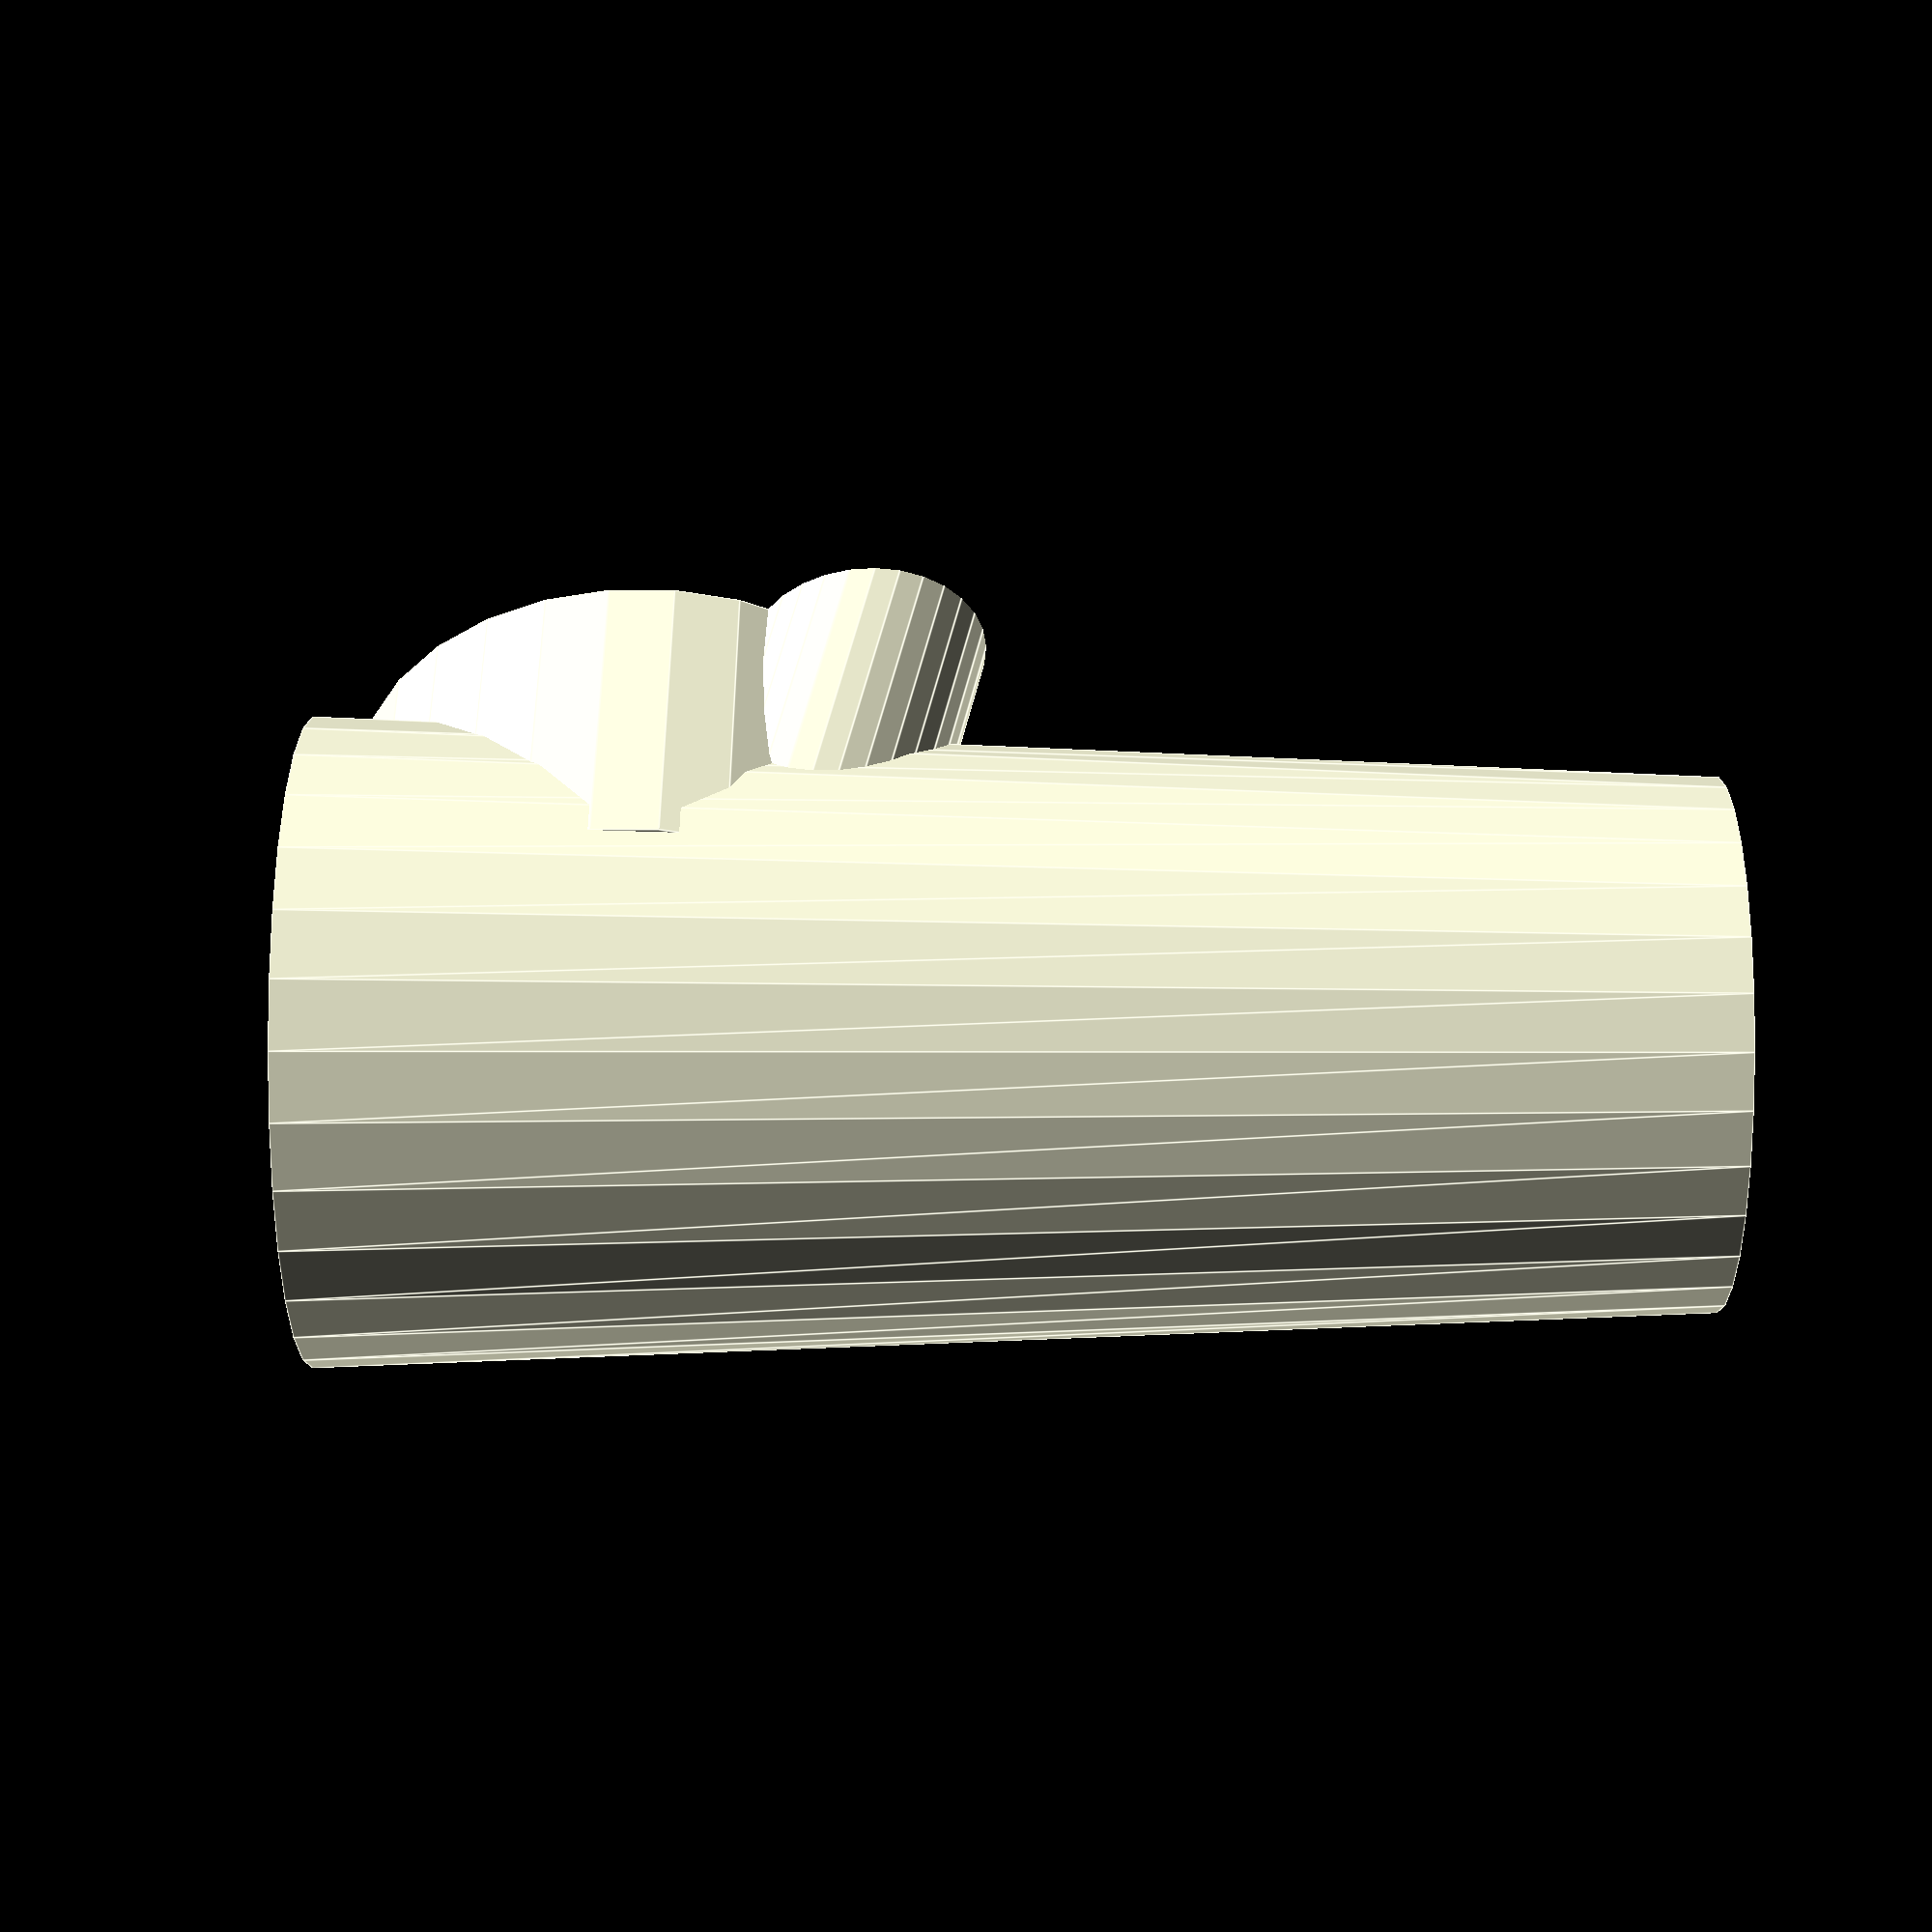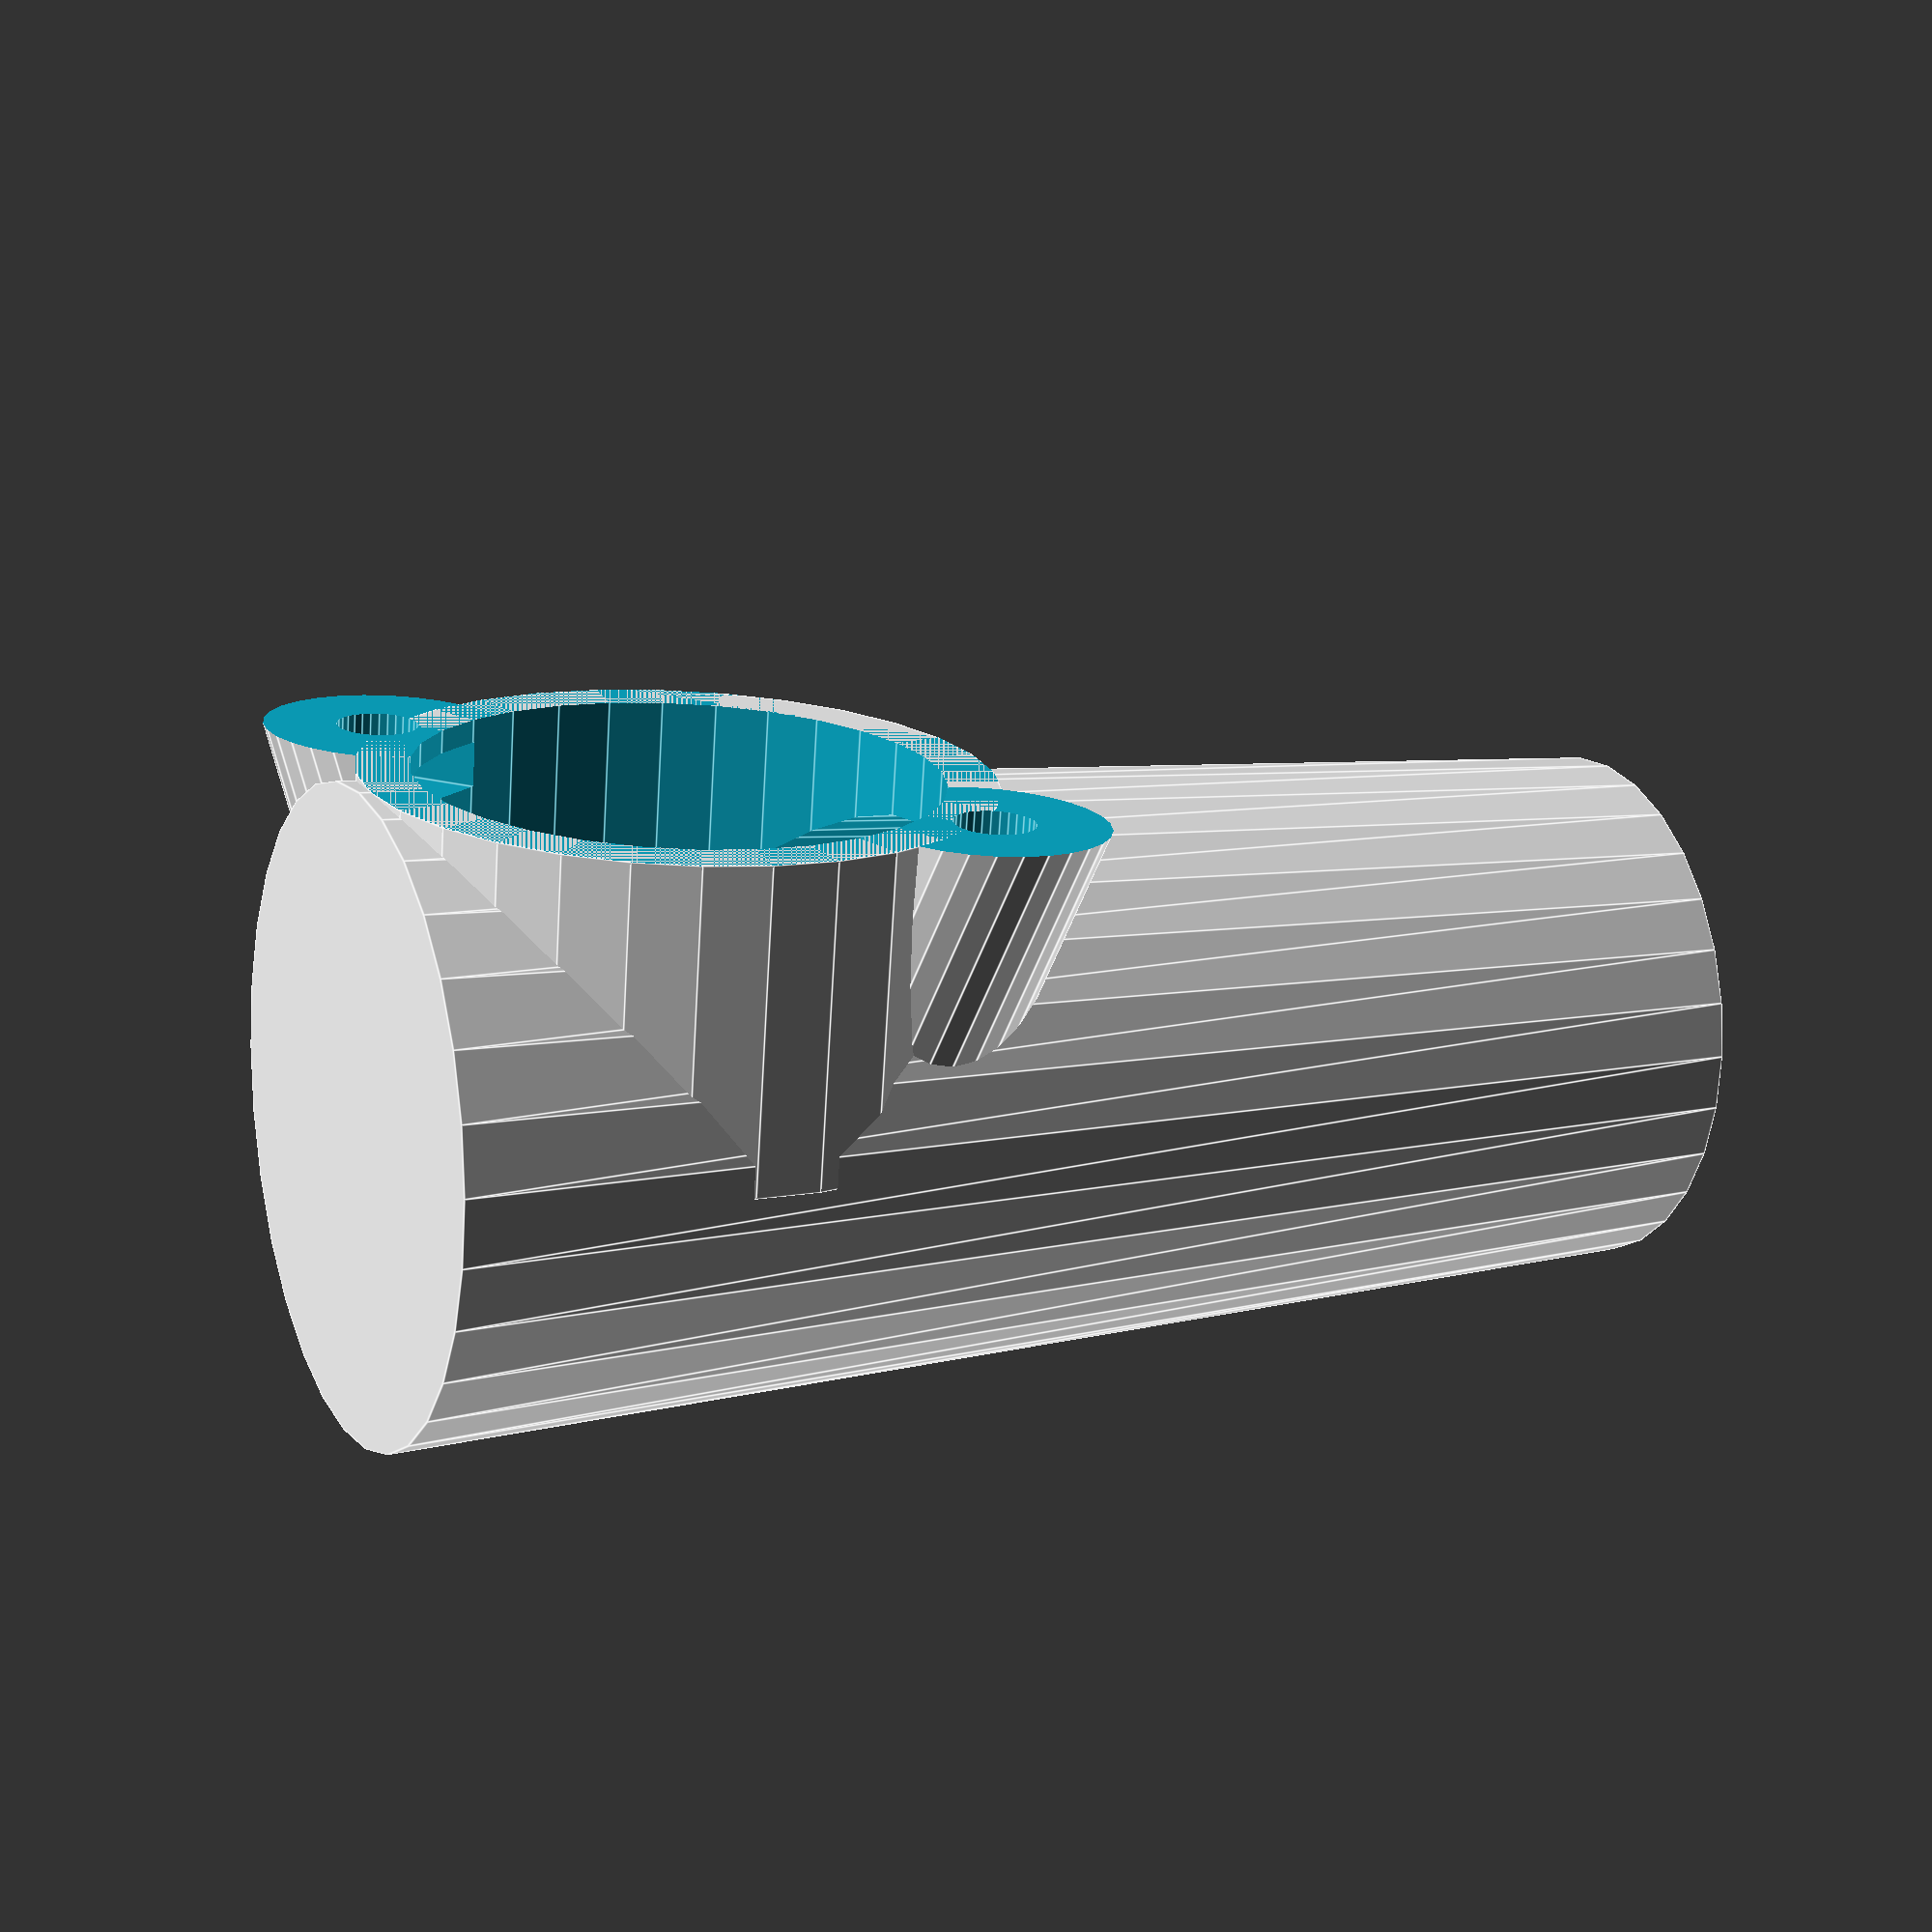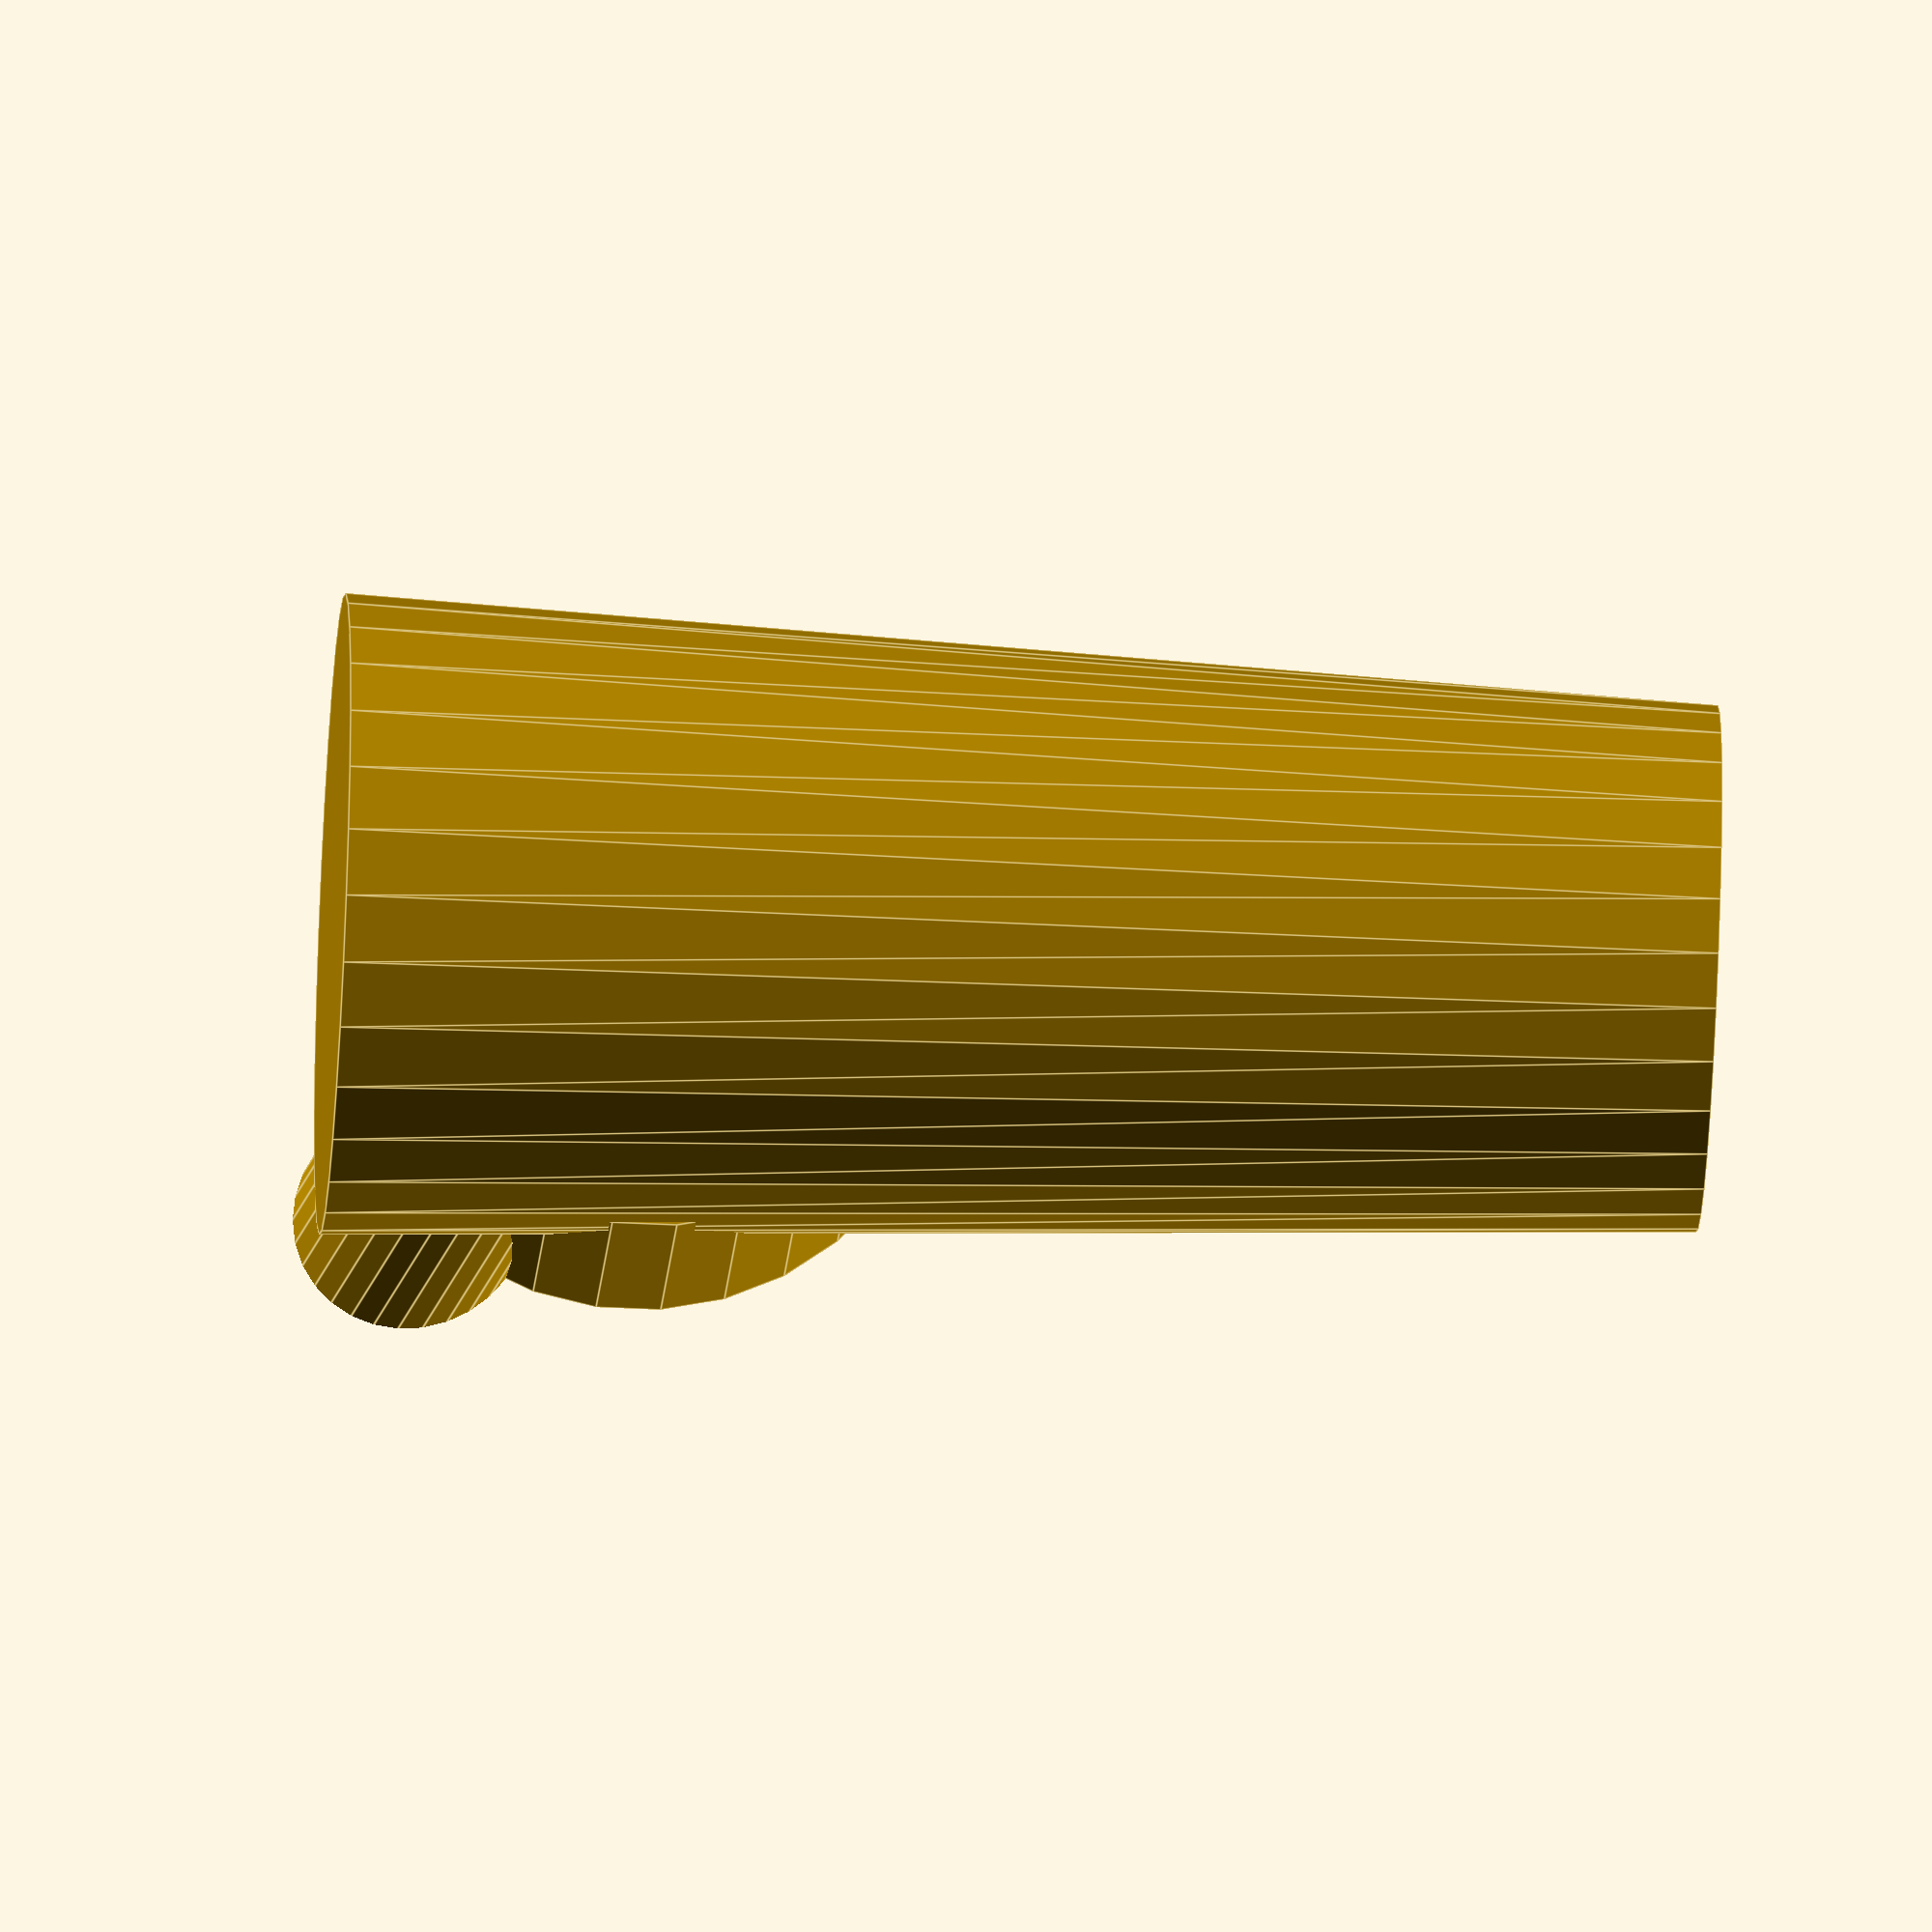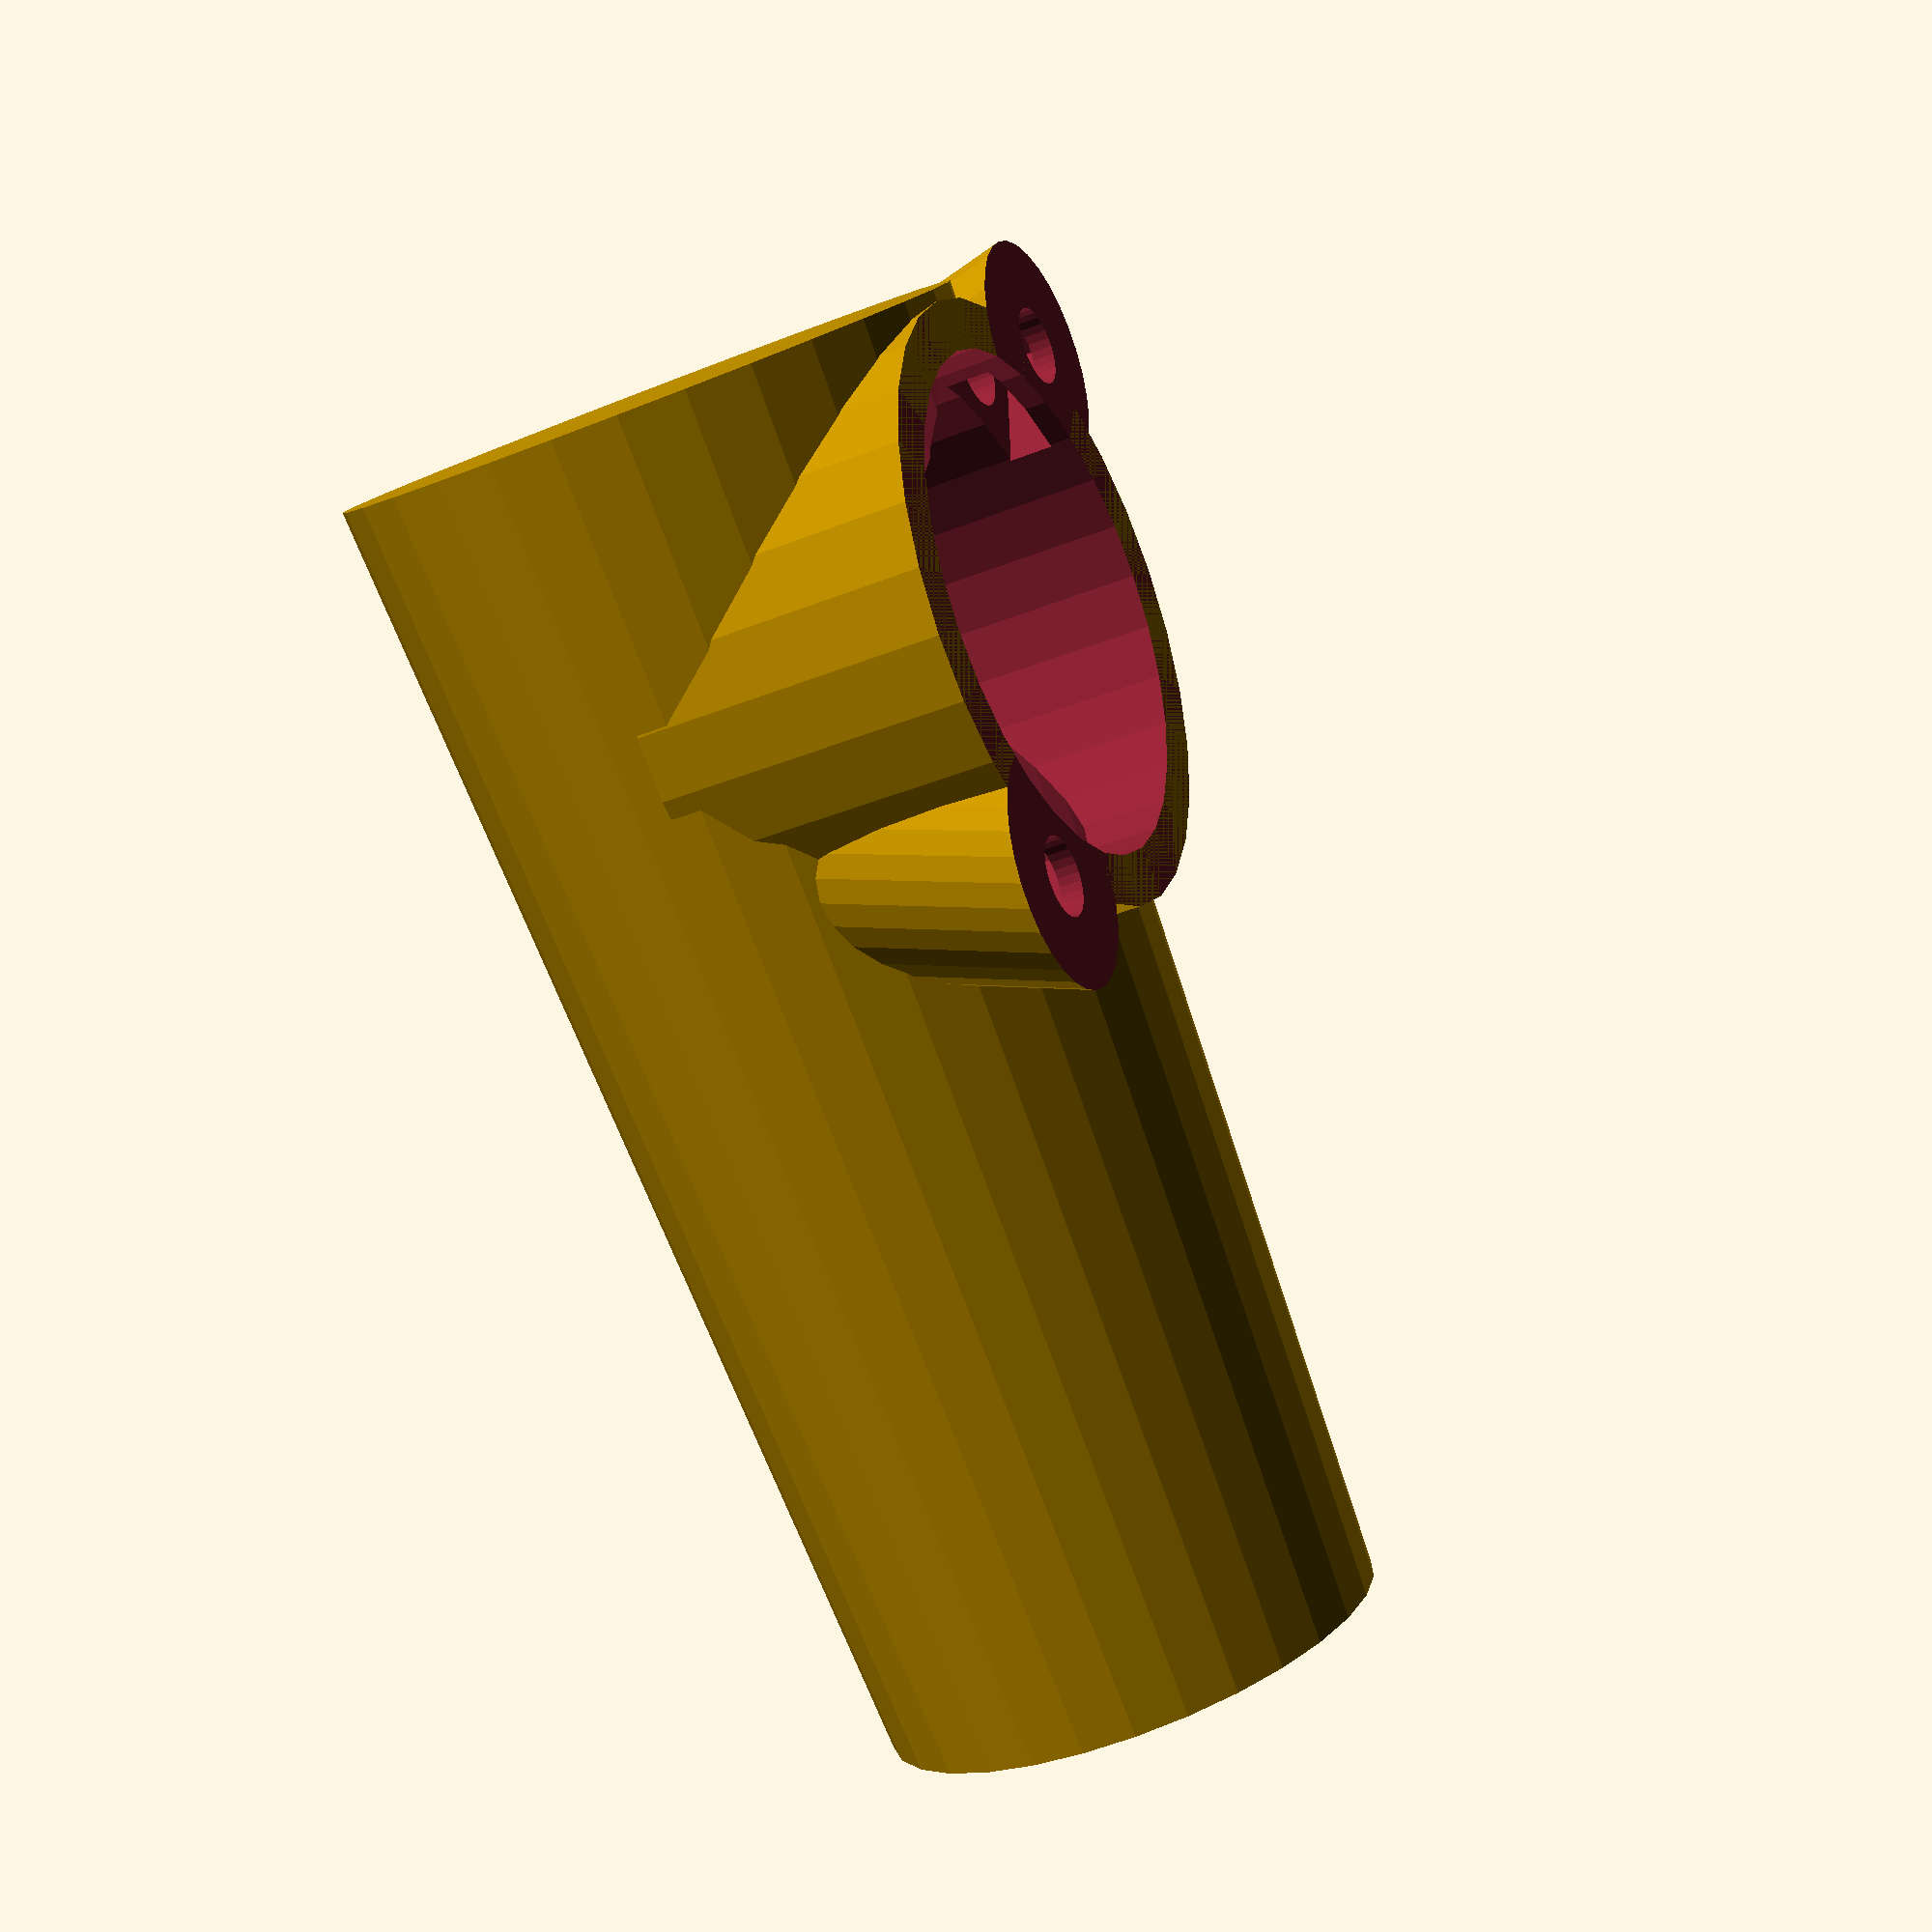
<openscad>
$fn = $preview ? 30 : 150;

module main() {
	crt_hole_height = 16;
	d1= 23;
	d2 = 28;

	angle = 45;
	difference() {
		union() {
			// outer diameter
			cylinder(h=60, d1=d1, d2=d2, center=true);

			// flat area for CRT socket
			translate([7, 0, crt_hole_height])
				rotate([0, 90, 0])
					cylinder(h=14, d=27, center=true);

			// flat area for screws
			difference() {
				for (i=[-1, 1])
					translate([0, 0, crt_hole_height])
						rotate([angle, 0, 0])
							translate([7, i * 22/ 2, 0])
								rotate([0, 90, 20 * i])
									cylinder(h=30, d=10, center=true);

				// cut the front face
				translate([64, 0, 0])
					cube(size=[100, 100, 100], center=true);

			}
		}

		translate([0, 0, crt_hole_height])
			rotate([angle, 0, 0])
				for (i=[-1, 1])
					// screw holes
					translate([12, i * 28 / 2, 0]) {
						rotate([0, 90, 0])
							cylinder(h=20, d=3.5, center=true);
						// square nut slots
						translate([0, i * -2.5, 0])
							cube(size=[2, 10, 6], center=true);
					}


		// inner diameter
		translate([0, 0, -2])
			cylinder(h=60, d1=d1 - 4, d2=d2 - 4, center=true);

		// hole for CRT socket
		translate([10, 0, crt_hole_height])
			rotate([0, 90, 0])
				cylinder(h=20, d=22.5, center=true);
	}
}

intersection() {
	main();
	// translate([50, 0, 0])
	// 	cube(size=[100, 200, 100], center=true);
}


</openscad>
<views>
elev=168.0 azim=36.7 roll=89.5 proj=p view=edges
elev=349.8 azim=278.3 roll=64.7 proj=p view=edges
elev=223.8 azim=28.4 roll=93.3 proj=o view=edges
elev=260.7 azim=199.3 roll=159.3 proj=p view=solid
</views>
